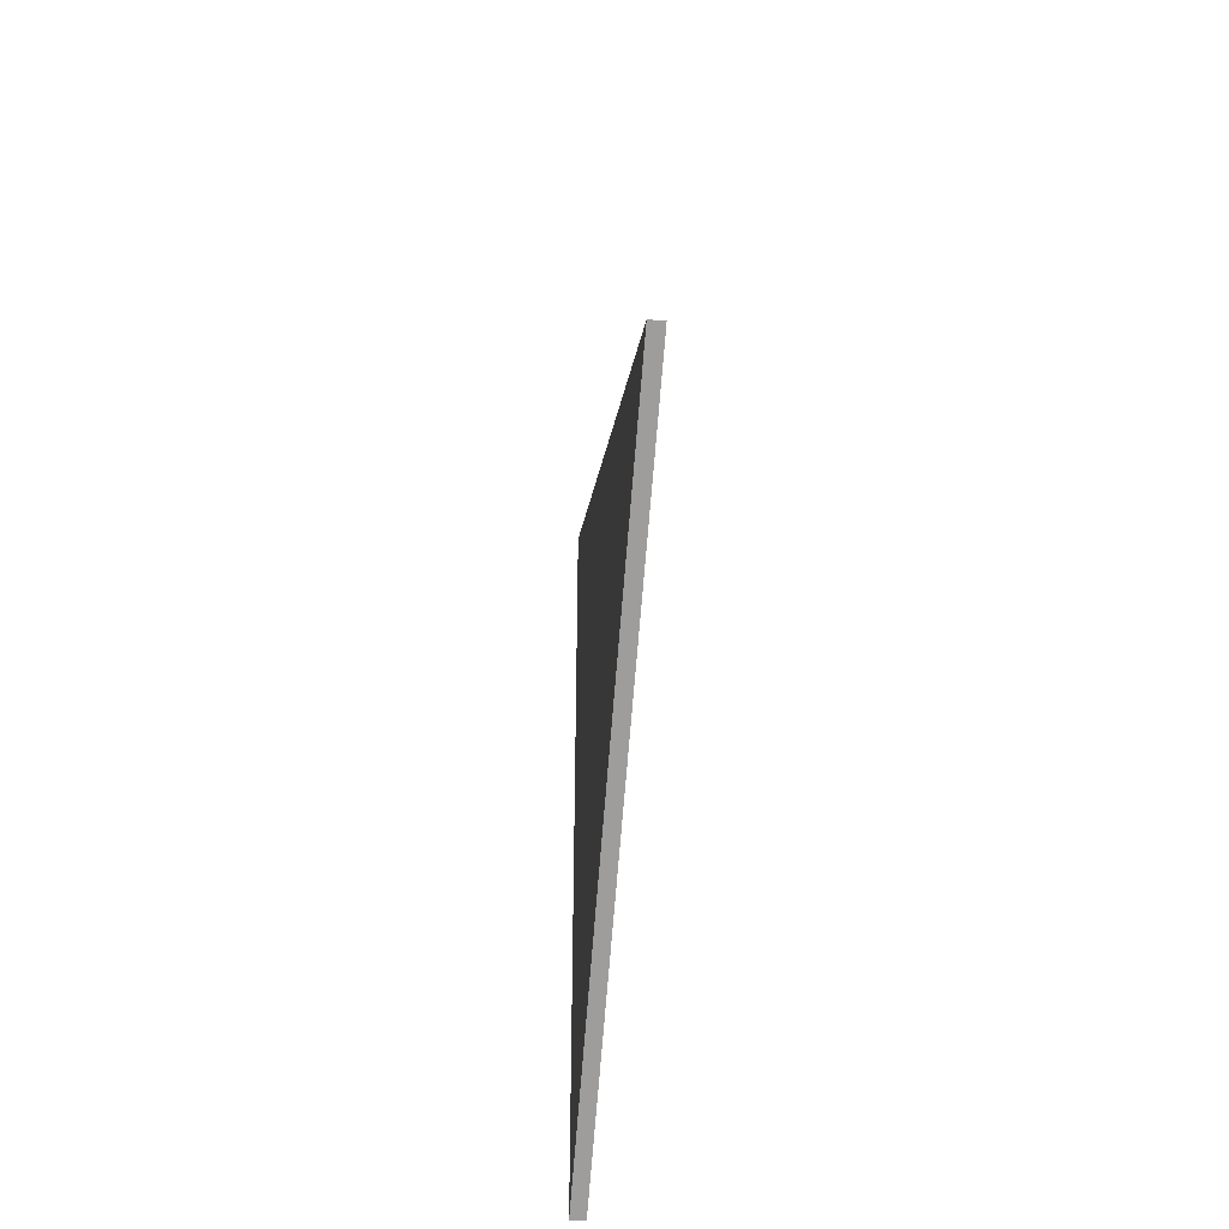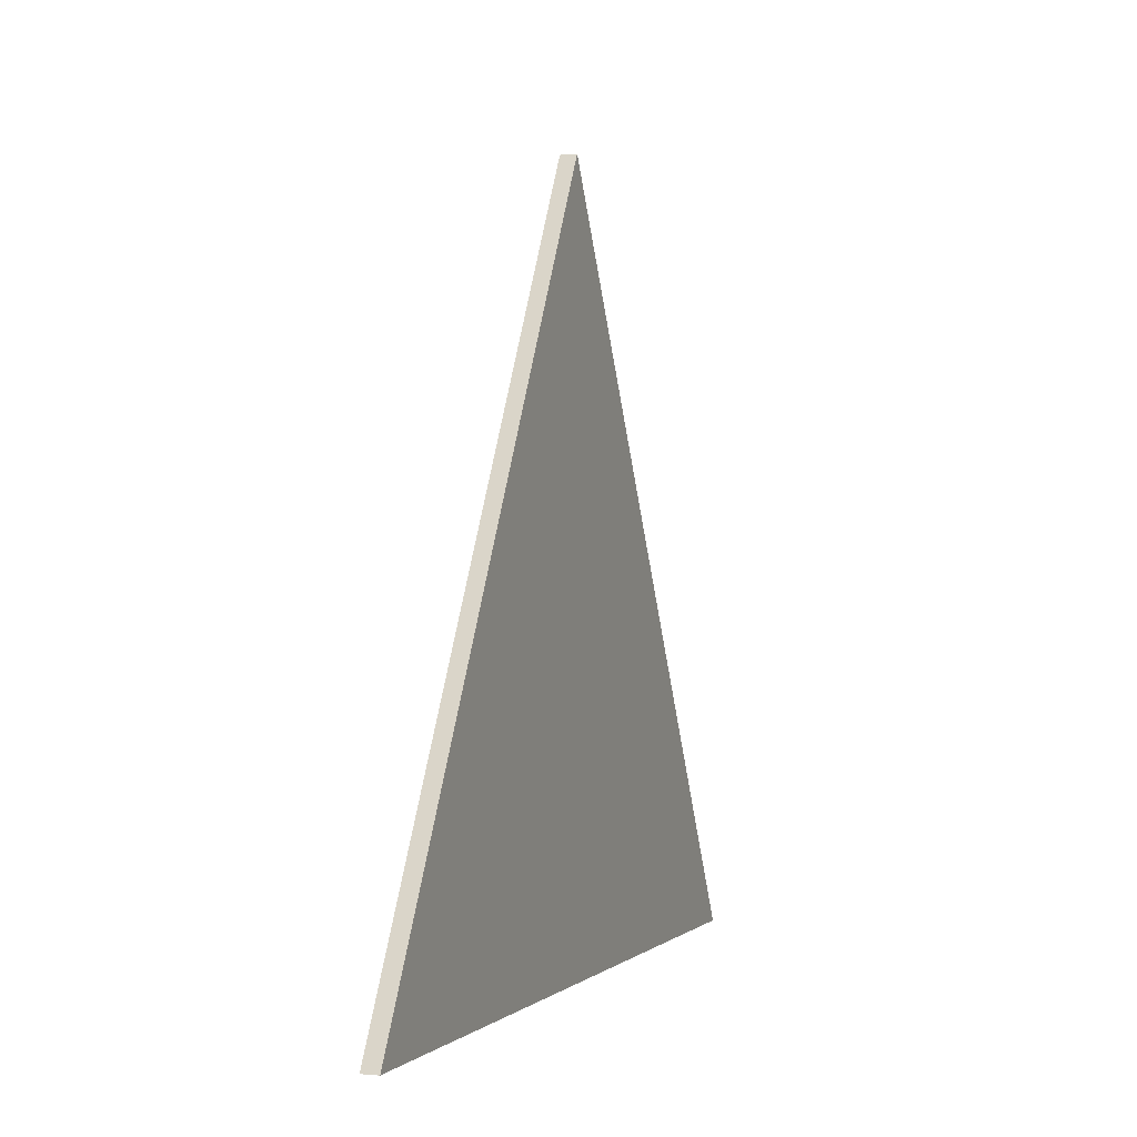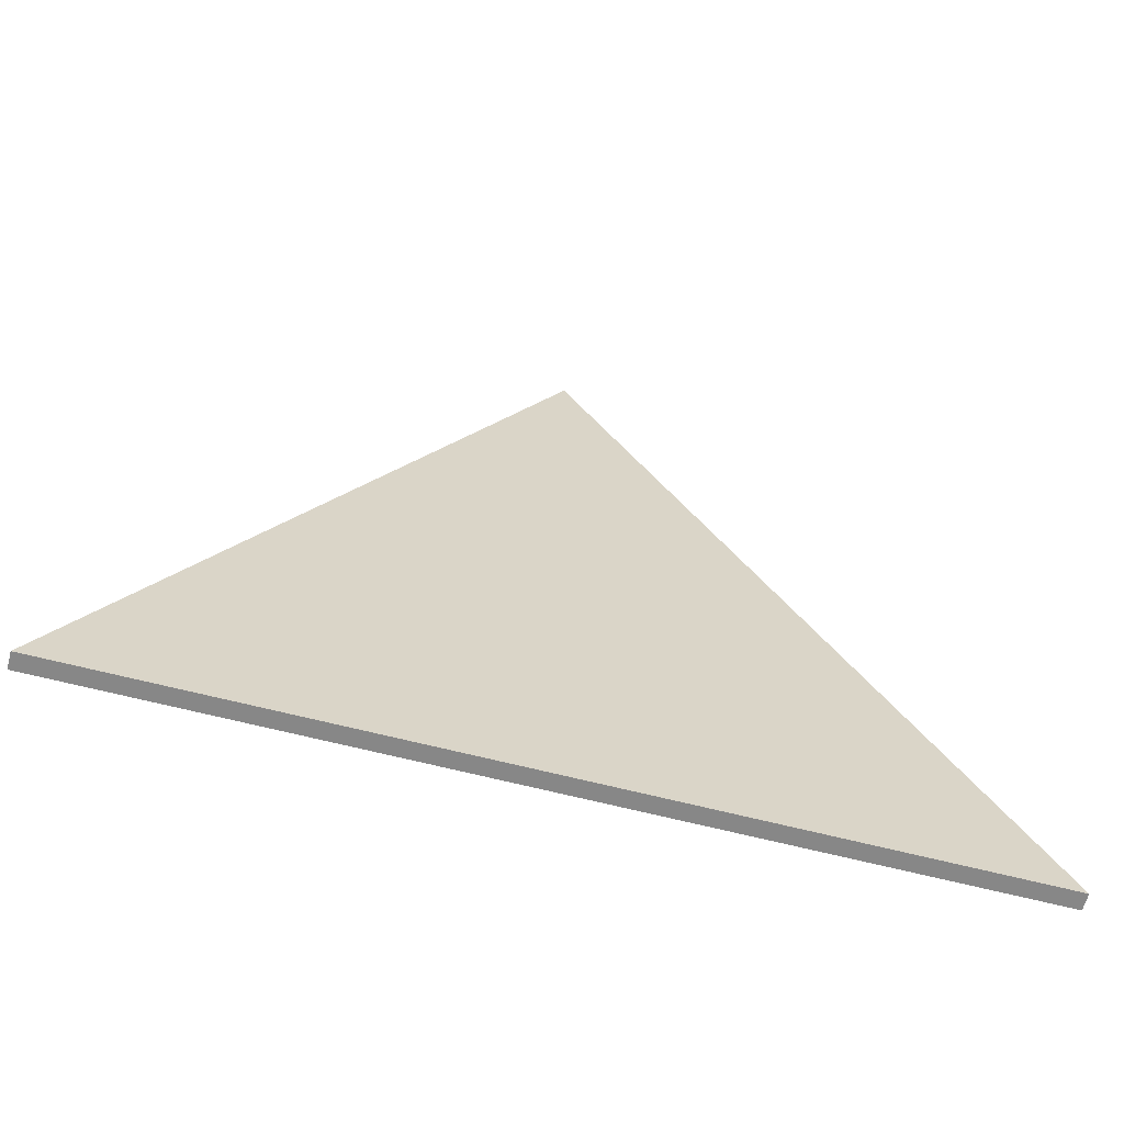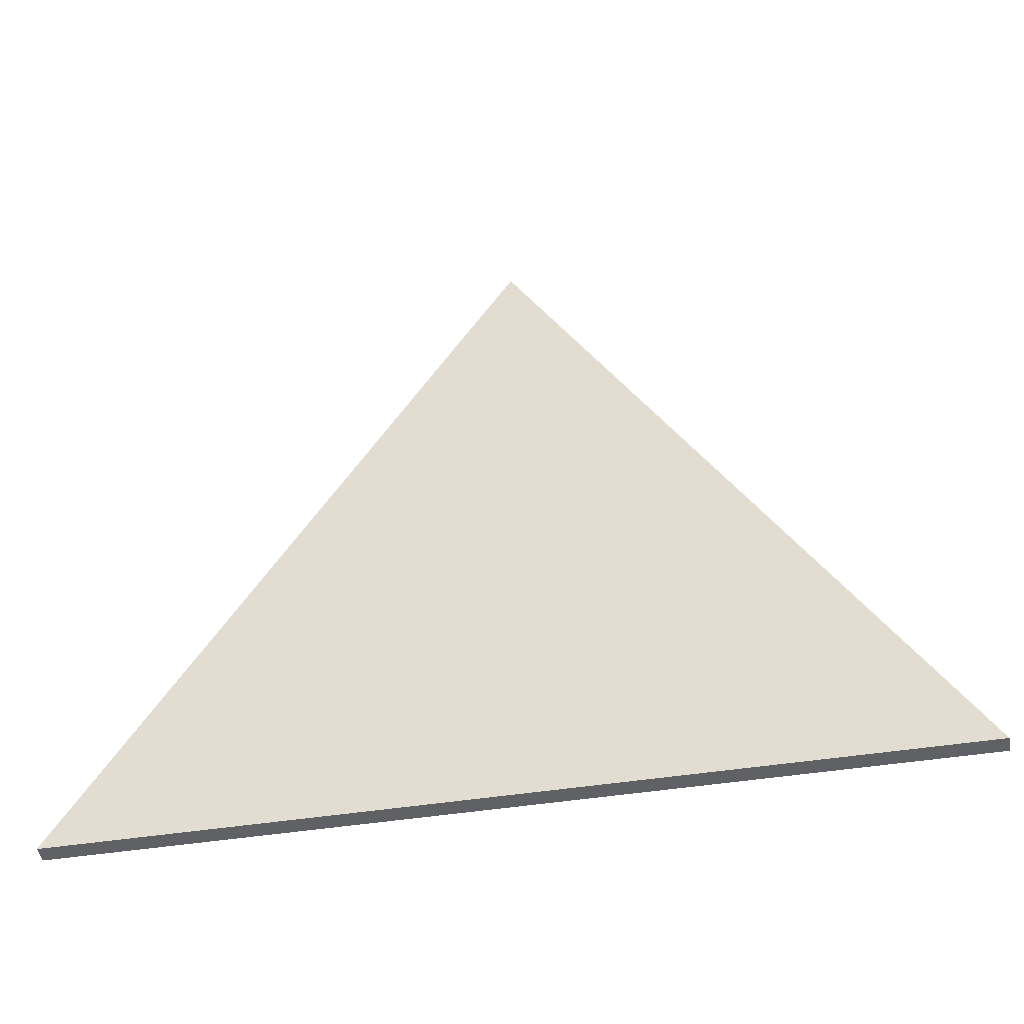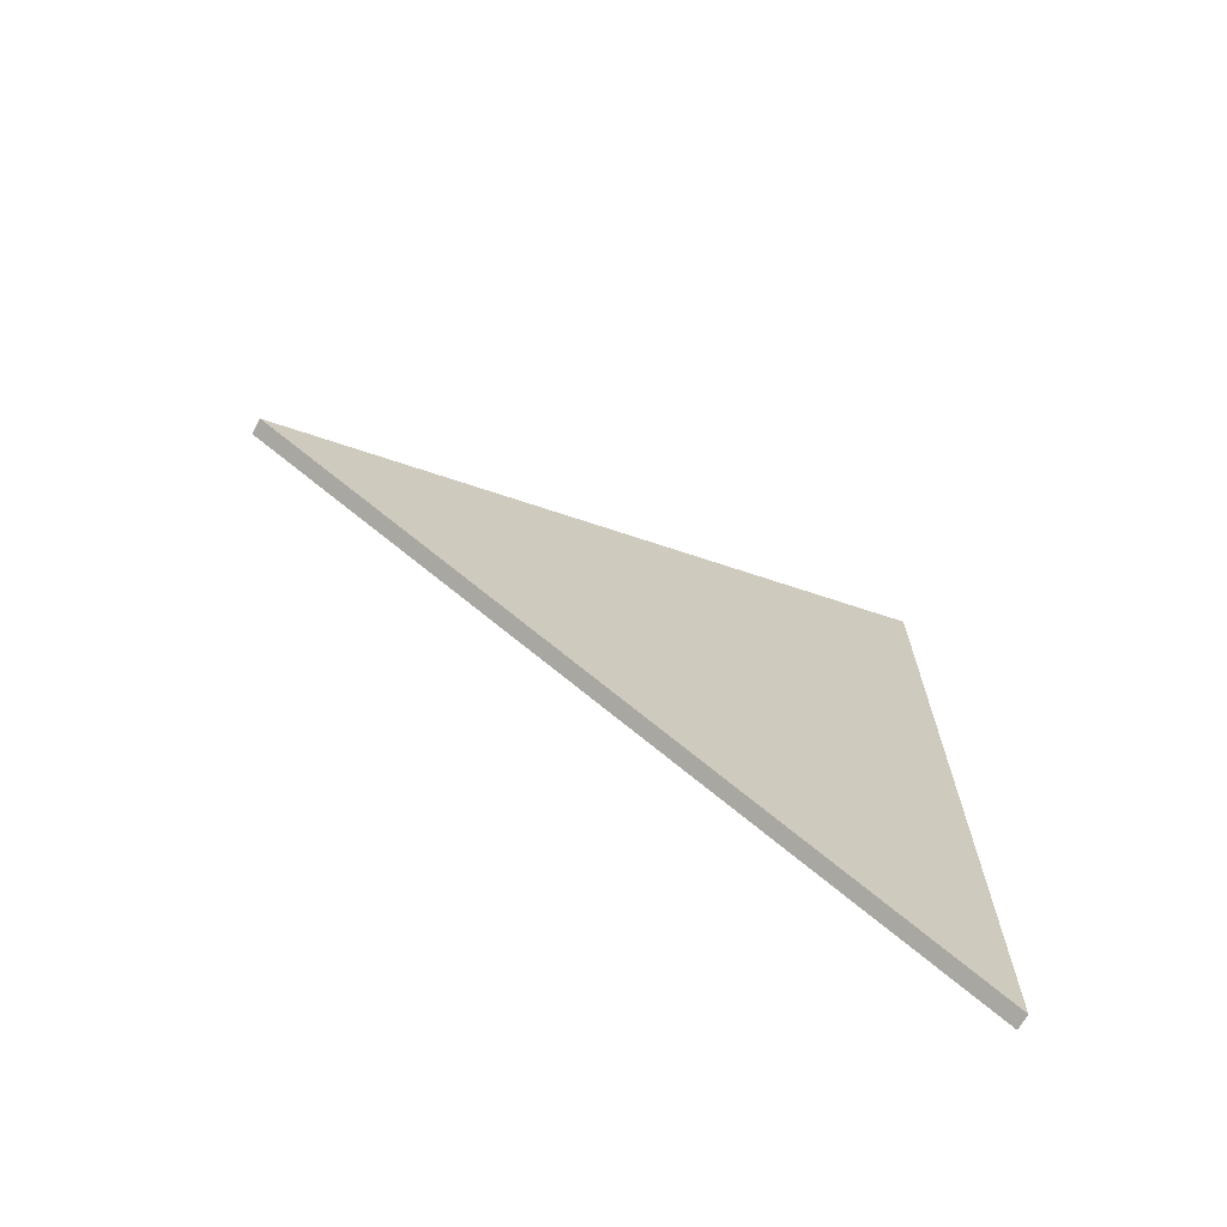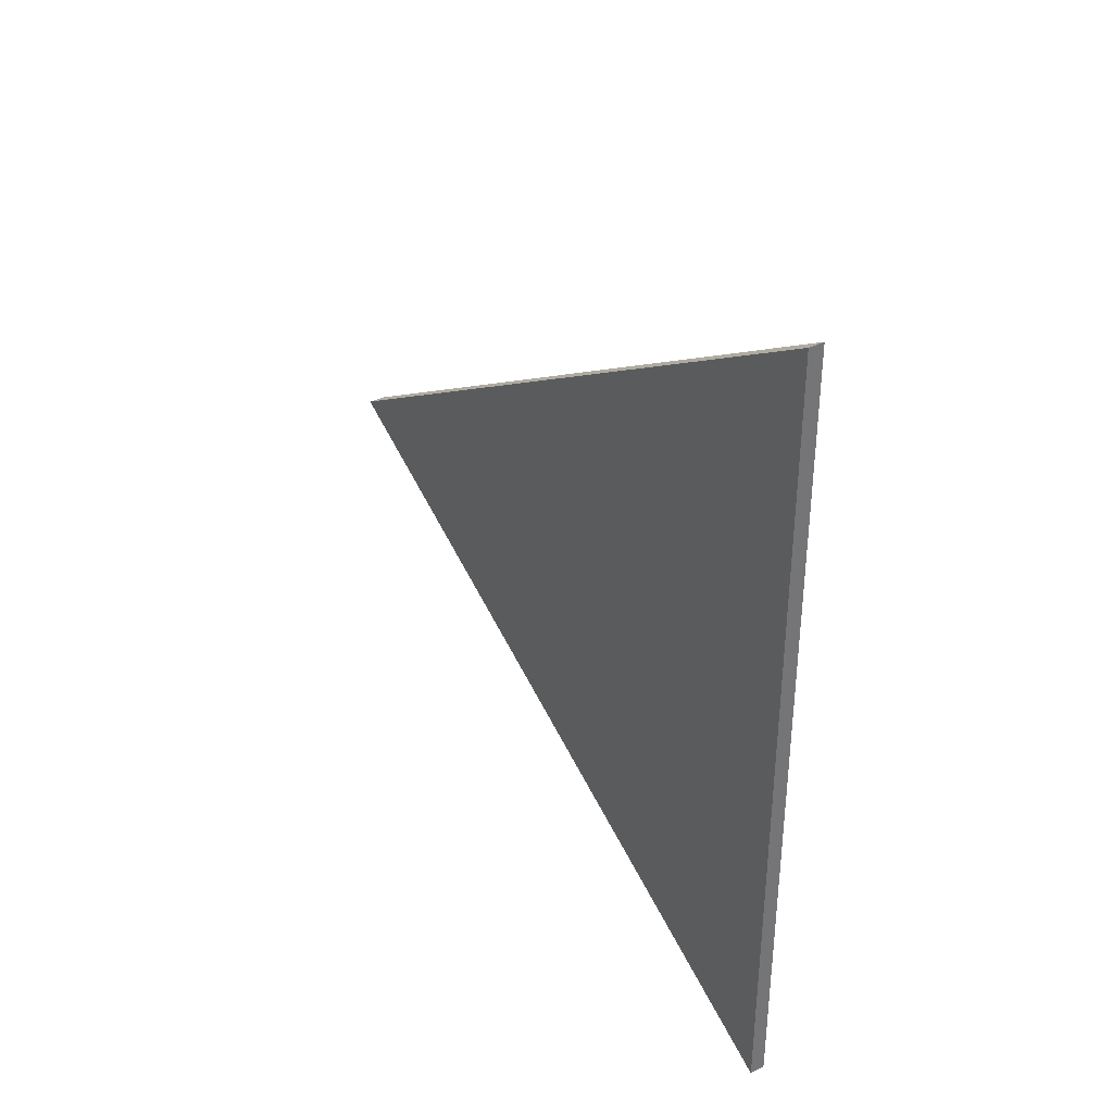
<metadata>
{"format":"obj","ext":"obj","renderer":"f3d","projection":"perspective","resolution":1024,"background":"white","views":[{"elev":-40.3,"azim":174.7,"up":"+Z"},{"elev":-0.2,"azim":-160.2,"up":"+Y"},{"elev":-62.5,"azim":-104.9,"up":"+Y"},{"elev":-47.3,"azim":100.0,"up":"+Y"},{"elev":-69.0,"azim":-119.3,"up":"+Z"},{"elev":35.7,"azim":-33.8,"up":"+Z"}]}
</metadata>
<code>
v 8 -45 0
v 8 -49.5 -2.598
v 7.9 -45 0
v 7.9 -49.5 -2.598
v 8 -49.5 2.598
v 7.9 -49.5 2.598
v 7.9 -45 0
f 1 2 3
f 3 2 4
f 2 5 4
f 4 5 6
f 5 1 6
f 6 1 3
f 2 1 5
f 7 4 6

</code>
